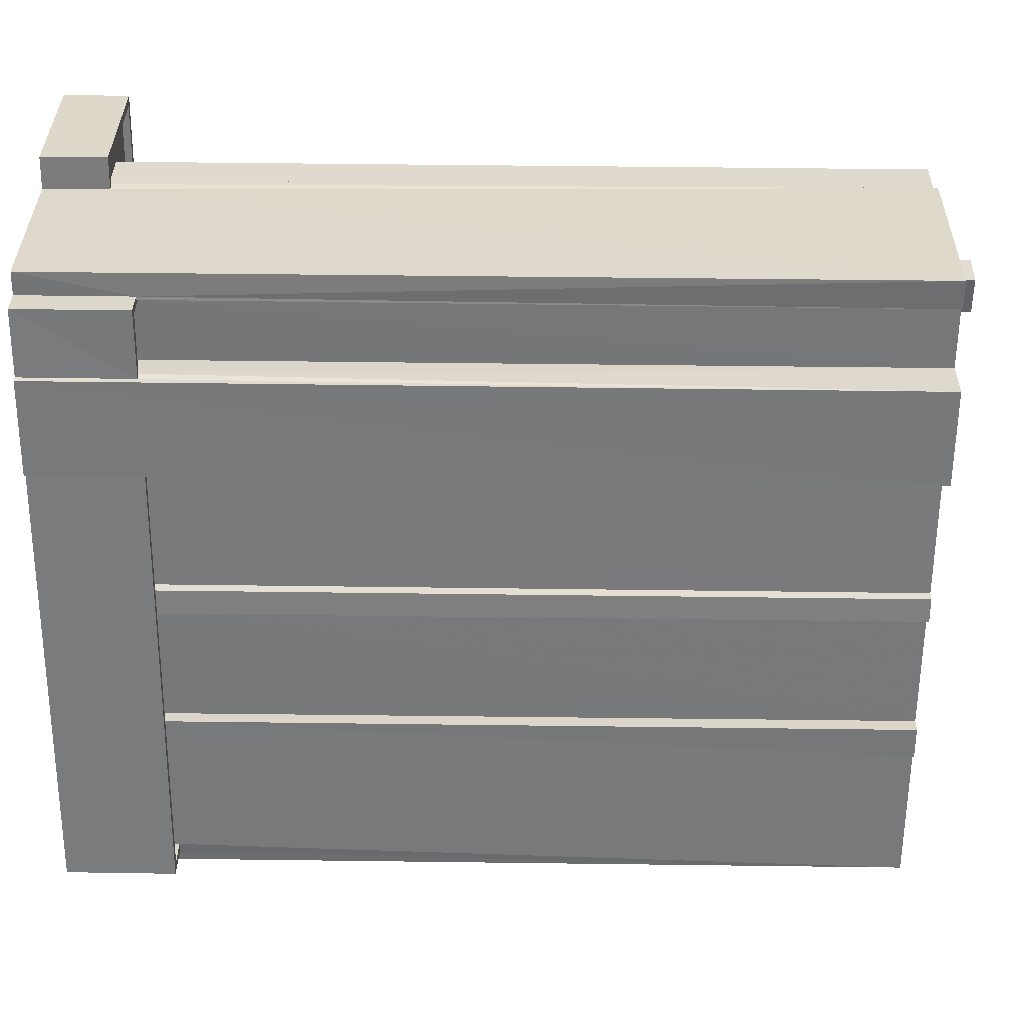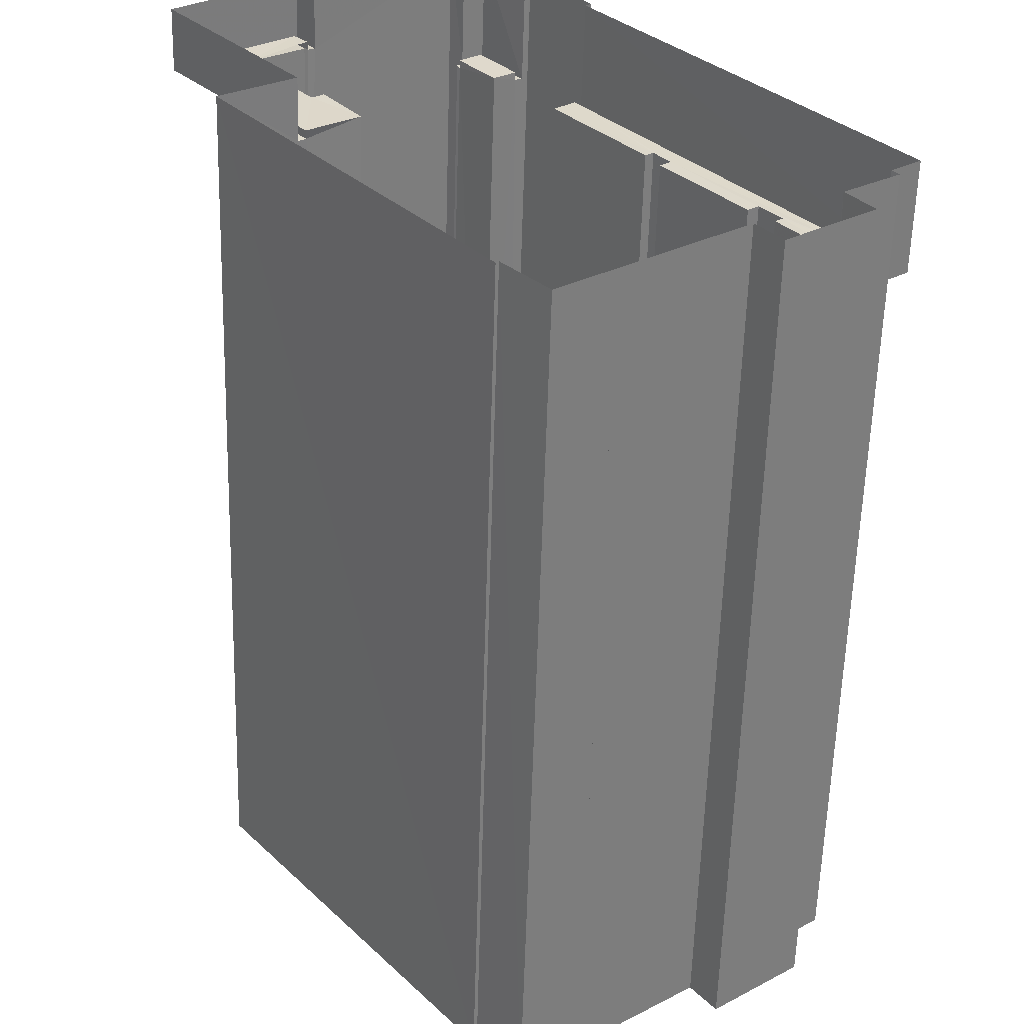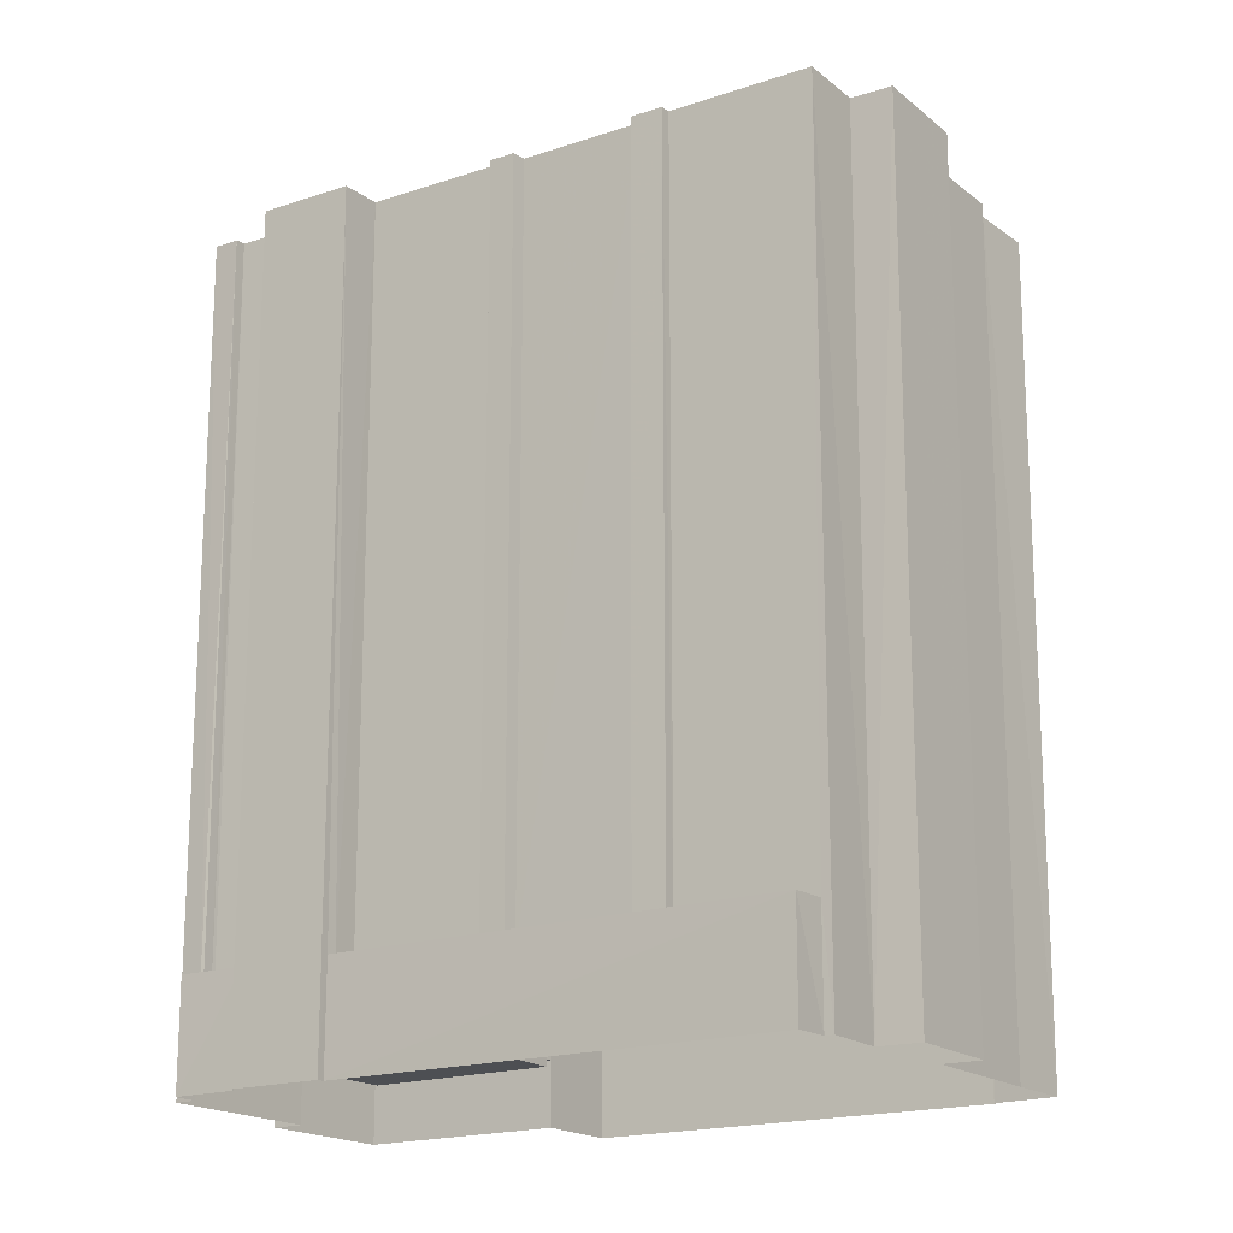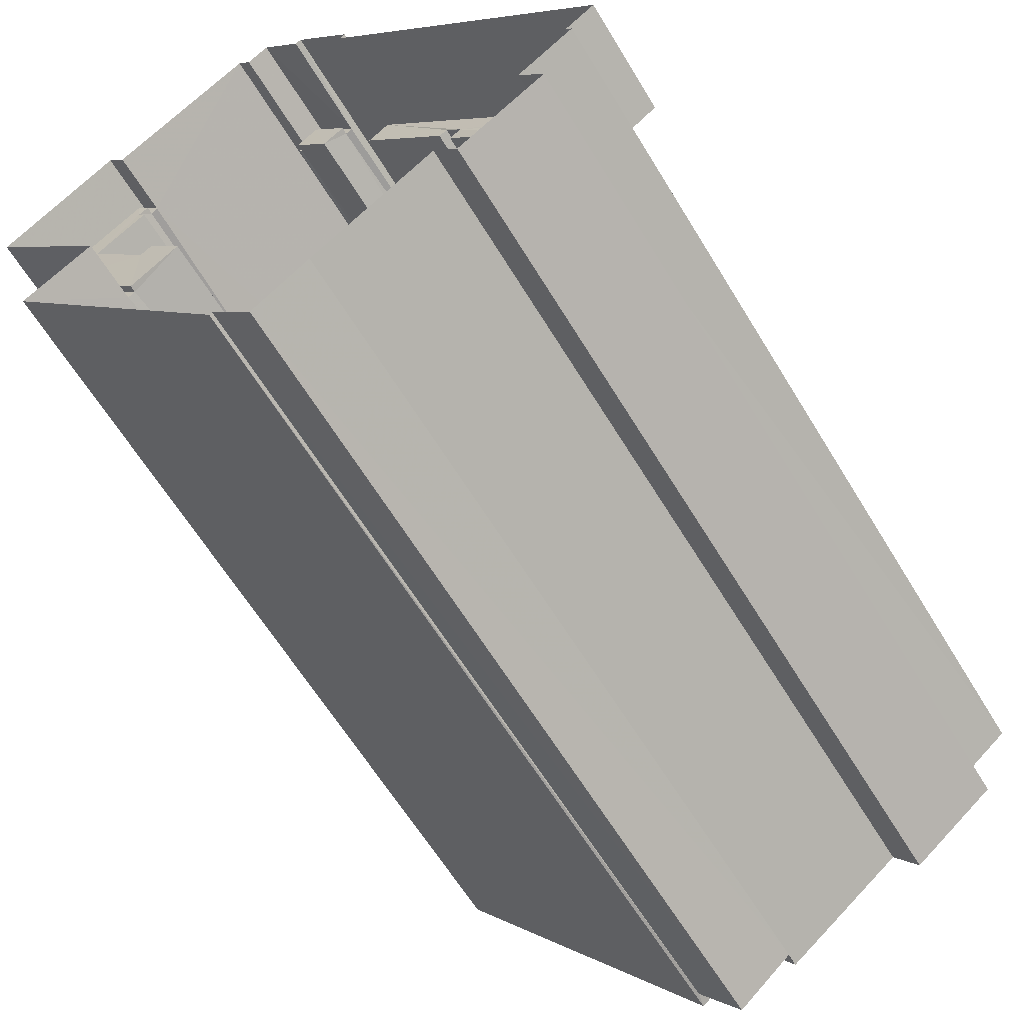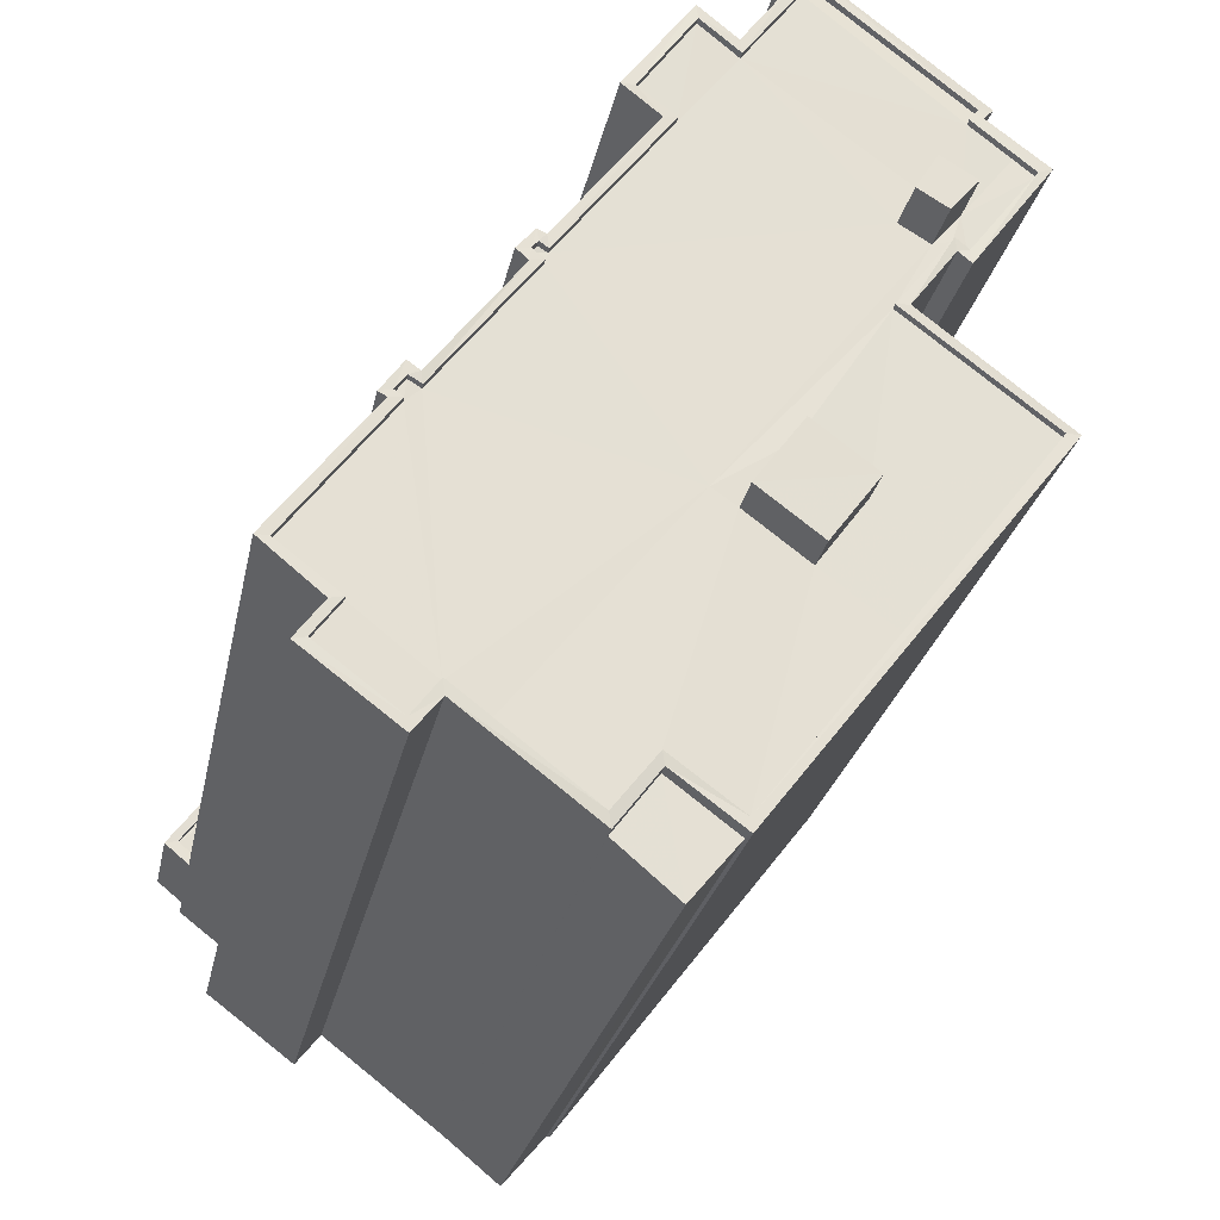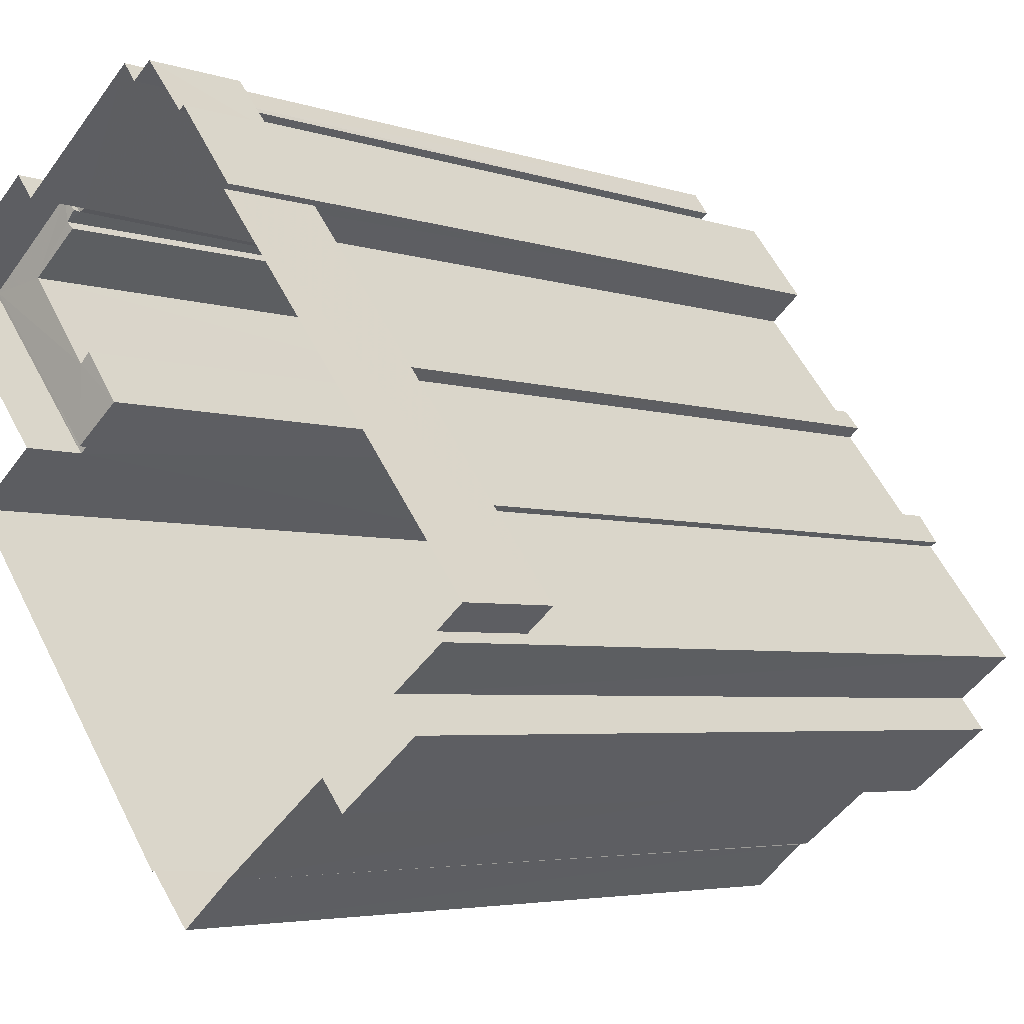
<metadata>
{"format":"obj","ext":"obj","renderer":"f3d","projection":"perspective","resolution":1024,"background":"white","views":[{"elev":69.7,"azim":-89.3,"up":"+Y"},{"elev":-58.9,"azim":178.4,"up":"+Y"},{"elev":-17.9,"azim":-94.3,"up":"+Z"},{"elev":-62.0,"azim":-148.9,"up":"+Y"},{"elev":-24.0,"azim":-10.6,"up":"+Y"},{"elev":-4.3,"azim":-137.7,"up":"+Y"}]}
</metadata>
<code>
v 1.197e+05 7.868e+05 21.09
v 1.197e+05 7.868e+05 21.09
v 1.197e+05 7.868e+05 21.09
v 1.197e+05 7.868e+05 21.09
v 1.197e+05 7.868e+05 21.09
v 1.197e+05 7.868e+05 21.09
v 1.197e+05 7.868e+05 21.09
v 1.197e+05 7.868e+05 21.08
v 1.197e+05 7.868e+05 21.08
v 1.197e+05 7.867e+05 21.08
v 1.197e+05 7.867e+05 21.09
v 1.197e+05 7.867e+05 21.09
v 1.197e+05 7.867e+05 21.09
v 1.197e+05 7.867e+05 21.09
v 1.197e+05 7.867e+05 21.09
v 1.197e+05 7.867e+05 21.08
v 1.197e+05 7.867e+05 21.08
v 1.197e+05 7.867e+05 21.08
v 1.197e+05 7.867e+05 21.08
v 1.197e+05 7.867e+05 21.09
v 1.197e+05 7.867e+05 21.09
v 1.197e+05 7.867e+05 21.08
v 1.197e+05 7.867e+05 21.08
v 1.197e+05 7.867e+05 21.08
v 1.197e+05 7.867e+05 50.05
v 1.197e+05 7.867e+05 50.06
v 1.197e+05 7.867e+05 50.05
v 1.197e+05 7.867e+05 50.06
v 1.197e+05 7.867e+05 50.06
v 1.197e+05 7.867e+05 50.05
v 1.197e+05 7.868e+05 50.05
v 1.197e+05 7.868e+05 50.05
v 1.197e+05 7.867e+05 50.05
v 1.197e+05 7.868e+05 50.06
v 1.197e+05 7.867e+05 50.06
v 1.197e+05 7.867e+05 50.06
v 1.197e+05 7.868e+05 50.06
v 1.197e+05 7.868e+05 50.05
v 1.197e+05 7.868e+05 50.06
v 1.197e+05 7.867e+05 50.06
v 1.197e+05 7.867e+05 50.06
v 1.197e+05 7.867e+05 50.06
v 1.197e+05 7.868e+05 50.06
v 1.197e+05 7.868e+05 50.06
v 1.197e+05 7.868e+05 50.06
v 1.197e+05 7.868e+05 50.06
v 1.197e+05 7.867e+05 50.06
v 1.197e+05 7.867e+05 50.06
v 1.197e+05 7.867e+05 50.06
v 1.197e+05 7.867e+05 50.06
v 1.197e+05 7.867e+05 50.06
v 1.197e+05 7.867e+05 50.06
v 1.197e+05 7.867e+05 50.06
v 1.197e+05 7.867e+05 50.05
v 1.197e+05 7.868e+05 50.05
v 1.197e+05 7.867e+05 50.05
v 1.197e+05 7.867e+05 50.05
v 1.197e+05 7.867e+05 50.05
v 1.197e+05 7.867e+05 50.05
v 1.197e+05 7.867e+05 50.05
v 1.197e+05 7.867e+05 50.05
v 1.197e+05 7.867e+05 50.05
v 1.197e+05 7.867e+05 50.05
v 1.197e+05 7.867e+05 50.05
v 1.197e+05 7.867e+05 50.05
v 1.197e+05 7.867e+05 50.05
v 1.197e+05 7.867e+05 50.3
v 1.197e+05 7.867e+05 50.3
v 1.197e+05 7.867e+05 50.3
v 1.197e+05 7.867e+05 50.3
v 1.197e+05 7.867e+05 50.3
v 1.197e+05 7.867e+05 50.3
v 1.197e+05 7.867e+05 50.31
v 1.197e+05 7.867e+05 50.31
v 1.197e+05 7.867e+05 50.31
v 1.197e+05 7.867e+05 50.3
v 1.197e+05 7.867e+05 50.31
v 1.197e+05 7.867e+05 50.3
v 1.197e+05 7.867e+05 50.3
v 1.197e+05 7.867e+05 50.3
v 1.197e+05 7.867e+05 50.3
v 1.197e+05 7.867e+05 50.3
v 1.197e+05 7.867e+05 50.31
v 1.197e+05 7.867e+05 50.31
v 1.197e+05 7.867e+05 50.31
v 1.197e+05 7.867e+05 50.31
v 1.197e+05 7.867e+05 50.31
v 1.197e+05 7.867e+05 50.31
v 1.197e+05 7.867e+05 50.31
v 1.197e+05 7.867e+05 50.31
v 1.197e+05 7.867e+05 50.31
v 1.197e+05 7.867e+05 50.31
v 1.197e+05 7.867e+05 50.31
v 1.197e+05 7.867e+05 50.31
v 1.197e+05 7.867e+05 50.31
v 1.197e+05 7.868e+05 50.31
v 1.197e+05 7.868e+05 50.31
v 1.197e+05 7.868e+05 50.31
v 1.197e+05 7.867e+05 50.31
v 1.197e+05 7.867e+05 50.31
v 1.197e+05 7.867e+05 50.31
v 1.197e+05 7.867e+05 50.31
v 1.197e+05 7.868e+05 50.31
v 1.197e+05 7.867e+05 50.31
v 1.197e+05 7.867e+05 50.31
v 1.197e+05 7.867e+05 50.31
v 1.197e+05 7.867e+05 50.31
v 1.197e+05 7.867e+05 50.31
v 1.197e+05 7.867e+05 50.3
v 1.197e+05 7.868e+05 50.3
v 1.197e+05 7.868e+05 50.3
v 1.197e+05 7.867e+05 50.3
v 1.197e+05 7.868e+05 50.31
v 1.197e+05 7.868e+05 50.31
v 1.197e+05 7.868e+05 50.3
v 1.197e+05 7.868e+05 50.3
v 1.197e+05 7.868e+05 50.3
v 1.197e+05 7.868e+05 50.31
v 1.197e+05 7.868e+05 50.31
v 1.197e+05 7.868e+05 50.31
v 1.197e+05 7.868e+05 50.31
v 1.197e+05 7.868e+05 50.31
v 1.197e+05 7.868e+05 50.31
v 1.197e+05 7.868e+05 50.31
v 1.197e+05 7.868e+05 50.31
v 1.197e+05 7.868e+05 50.3
v 1.197e+05 7.867e+05 49.84
v 1.197e+05 7.867e+05 49.84
v 1.197e+05 7.867e+05 49.84
v 1.197e+05 7.867e+05 49.84
v 1.197e+05 7.867e+05 24.64
v 1.197e+05 7.867e+05 24.63
v 1.197e+05 7.867e+05 24.64
v 1.197e+05 7.867e+05 24.64
v 1.197e+05 7.867e+05 24.64
v 1.197e+05 7.867e+05 24.64
v 1.197e+05 7.867e+05 24.64
v 1.197e+05 7.867e+05 24.64
v 1.197e+05 7.868e+05 24.63
v 1.197e+05 7.868e+05 24.63
v 1.197e+05 7.867e+05 24.63
v 1.197e+05 7.867e+05 24.63
v 1.197e+05 7.868e+05 24.63
v 1.197e+05 7.868e+05 24.63
v 1.197e+05 7.868e+05 24.63
v 1.197e+05 7.868e+05 24.63
v 1.197e+05 7.868e+05 24.88
v 1.197e+05 7.868e+05 24.88
v 1.197e+05 7.867e+05 24.89
v 1.197e+05 7.867e+05 24.89
v 1.197e+05 7.867e+05 24.89
v 1.197e+05 7.867e+05 24.89
v 1.197e+05 7.868e+05 24.88
v 1.197e+05 7.868e+05 24.88
v 1.197e+05 7.868e+05 24.88
v 1.197e+05 7.868e+05 24.88
v 1.197e+05 7.868e+05 24.88
v 1.197e+05 7.868e+05 24.88
v 1.197e+05 7.868e+05 24.88
v 1.197e+05 7.868e+05 24.88
v 1.197e+05 7.868e+05 23.06
v 1.197e+05 7.868e+05 23.06
v 1.197e+05 7.868e+05 23.06
v 1.197e+05 7.867e+05 23.06
v 1.197e+05 7.868e+05 23.06
v 1.197e+05 7.867e+05 23.06
v 1.197e+05 7.867e+05 23.06
v 1.197e+05 7.867e+05 23.06
v 1.197e+05 7.867e+05 23.06
v 1.197e+05 7.868e+05 23.06
v 1.197e+05 7.868e+05 23.31
v 1.197e+05 7.868e+05 23.31
v 1.197e+05 7.868e+05 23.31
v 1.197e+05 7.868e+05 23.31
v 1.197e+05 7.867e+05 23.31
v 1.197e+05 7.867e+05 23.31
v 1.197e+05 7.867e+05 23.31
v 1.197e+05 7.867e+05 23.31
v 1.197e+05 7.867e+05 51.85
v 1.197e+05 7.867e+05 51.85
v 1.197e+05 7.867e+05 51.85
v 1.197e+05 7.867e+05 51.85
v 1.197e+05 7.867e+05 51.46
v 1.197e+05 7.867e+05 51.46
v 1.197e+05 7.867e+05 51.46
v 1.197e+05 7.867e+05 51.46
f 1 2 3
f 1 4 5
f 6 5 4
f 7 8 3
f 9 10 8
f 11 12 4
f 13 14 15
f 16 17 18
f 19 16 18
f 8 10 19
f 20 21 11
f 13 15 20
f 18 22 23
f 23 24 13
f 8 1 3
f 8 4 1
f 4 20 11
f 19 18 13
f 8 19 4
f 4 13 20
f 13 18 23
f 19 13 4
f 25 26 27
f 28 26 29
f 30 31 32
f 30 32 33
f 33 34 25
f 29 35 36
f 37 38 39
f 32 38 37
f 29 40 35
f 40 41 42
f 43 44 45
f 37 39 46
f 34 44 43
f 47 48 41
f 34 32 37
f 47 41 49
f 50 51 52
f 53 49 26
f 51 53 52
f 25 43 52
f 25 52 26
f 26 49 29
f 33 32 34
f 43 25 34
f 29 41 40
f 49 41 29
f 26 52 53
f 27 26 54
f 31 30 55
f 30 27 56
f 57 26 58
f 59 60 61
f 55 30 62
f 61 60 63
f 54 60 59
f 56 27 54
f 62 30 56
f 54 57 60
f 26 57 54
f 63 64 61
f 63 65 64
f 28 66 65
f 26 28 65
f 65 58 26
f 63 58 65
f 67 68 69
f 68 67 70
f 71 70 67
f 71 67 72
f 73 74 75
f 68 76 69
f 75 74 77
f 73 75 78
f 79 80 78
f 76 80 79
f 81 69 76
f 75 82 78
f 79 81 76
f 82 79 78
f 83 84 85
f 83 85 86
f 87 85 84
f 87 88 89
f 77 74 90
f 91 92 90
f 89 88 92
f 93 85 87
f 89 92 94
f 93 87 89
f 94 92 91
f 74 91 90
f 83 86 95
f 96 97 98
f 86 99 95
f 100 101 102
f 97 96 103
f 99 104 105
f 95 99 105
f 102 101 105
f 106 100 107
f 96 106 108
f 108 103 96
f 104 102 105
f 107 108 106
f 107 100 102
f 109 110 111
f 72 109 112
f 97 113 98
f 114 115 116
f 117 116 115
f 117 111 110
f 71 72 112
f 118 114 119
f 120 121 113
f 122 121 120
f 97 120 113
f 119 123 124
f 121 122 123
f 123 122 125
f 111 117 126
f 115 126 117
f 109 111 112
f 115 114 118
f 119 124 118
f 123 125 124
f 127 128 129
f 127 130 128
f 131 132 133
f 134 135 136
f 135 134 137
f 131 133 138
f 133 139 137
f 140 139 141
f 142 140 141
f 138 137 134
f 133 141 139
f 133 137 138
f 143 144 145
f 146 143 145
f 147 148 149
f 150 149 151
f 151 149 152
f 149 148 152
f 153 154 155
f 153 155 156
f 157 156 158
f 155 159 156
f 156 159 160
f 158 156 160
f 161 162 163
f 164 162 165
f 166 167 168
f 167 164 168
f 169 166 168
f 165 161 170
f 168 164 165
f 162 161 165
f 171 172 173
f 174 171 173
f 175 176 177
f 174 177 178
f 177 176 178
f 174 173 177
f 179 180 181
f 182 179 181
f 183 184 185
f 183 186 184
f 70 54 59
f 68 70 59
f 64 76 61
f 61 68 59
f 61 76 68
f 80 64 65
f 80 76 64
f 78 65 66
f 78 80 65
f 29 73 28
f 28 78 66
f 28 73 78
f 74 29 36
f 74 73 29
f 91 36 35
f 91 74 36
f 91 35 40
f 94 91 40
f 89 40 42
f 89 94 40
f 93 42 41
f 93 89 42
f 85 41 48
f 85 93 41
f 85 48 47
f 86 85 47
f 86 47 49
f 99 86 49
f 99 49 53
f 104 99 53
f 102 53 51
f 102 104 53
f 102 51 50
f 107 102 50
f 107 50 52
f 108 107 52
f 108 52 43
f 103 108 43
f 97 43 45
f 97 103 43
f 97 45 44
f 120 97 44
f 120 44 34
f 122 120 34
f 122 34 37
f 125 122 37
f 124 37 46
f 124 125 37
f 124 46 39
f 118 124 39
f 118 39 38
f 115 118 38
f 126 38 32
f 126 115 38
f 55 111 31
f 31 126 32
f 31 111 126
f 112 55 62
f 112 111 55
f 71 62 56
f 71 112 62
f 70 56 54
f 70 71 56
f 16 81 17
f 16 69 81
f 79 129 81
f 81 129 17
f 79 127 129
f 17 129 18
f 127 79 130
f 23 130 24
f 24 130 82
f 130 79 82
f 24 75 13
f 24 82 75
f 77 14 13
f 75 77 13
f 14 90 15
f 14 77 90
f 90 20 15
f 90 92 20
f 88 21 20
f 92 88 20
f 150 87 136
f 87 150 88
f 88 151 21
f 136 135 150
f 21 151 11
f 150 151 88
f 167 166 175
f 19 176 16
f 166 67 175
f 16 176 69
f 176 67 69
f 175 67 176
f 84 136 87
f 84 134 136
f 138 134 84
f 83 138 84
f 131 138 83
f 95 131 83
f 132 131 95
f 105 132 95
f 101 132 105
f 101 133 132
f 141 133 101
f 100 141 101
f 142 141 100
f 106 142 100
f 140 142 106
f 96 140 106
f 139 140 147
f 4 148 6
f 140 96 147
f 6 148 98
f 147 96 98
f 148 147 98
f 98 5 6
f 98 113 5
f 143 157 121
f 121 157 113
f 113 158 5
f 157 143 146
f 5 158 1
f 157 158 113
f 144 143 153
f 154 153 123
f 123 153 121
f 153 143 121
f 154 123 119
f 155 154 119
f 155 119 159
f 3 159 7
f 7 159 114
f 159 119 114
f 7 171 8
f 163 172 161
f 172 116 161
f 114 171 7
f 116 171 114
f 116 172 171
f 117 161 116
f 117 170 161
f 165 170 117
f 110 165 117
f 109 165 110
f 109 168 165
f 72 168 109
f 72 169 168
f 169 72 67
f 166 169 67
f 128 22 18
f 129 128 18
f 22 128 130
f 23 22 130
f 4 12 152
f 148 4 152
f 158 160 2
f 1 158 2
f 3 2 160
f 159 3 160
f 11 152 12
f 11 151 152
f 135 137 149
f 150 135 149
f 157 145 156
f 157 146 145
f 139 149 137
f 139 147 149
f 156 145 144
f 153 156 144
f 176 19 10
f 178 176 10
f 171 174 9
f 8 171 9
f 174 178 10
f 9 174 10
f 164 173 162
f 164 177 173
f 164 175 177
f 164 167 175
f 172 162 173
f 172 163 162
f 27 181 180
f 25 27 180
f 33 180 179
f 33 25 180
f 179 30 33
f 179 182 30
f 181 27 30
f 182 181 30
f 183 185 57
f 58 183 57
f 185 60 57
f 185 184 60
f 60 186 63
f 60 184 186
f 63 186 183
f 58 63 183

</code>
